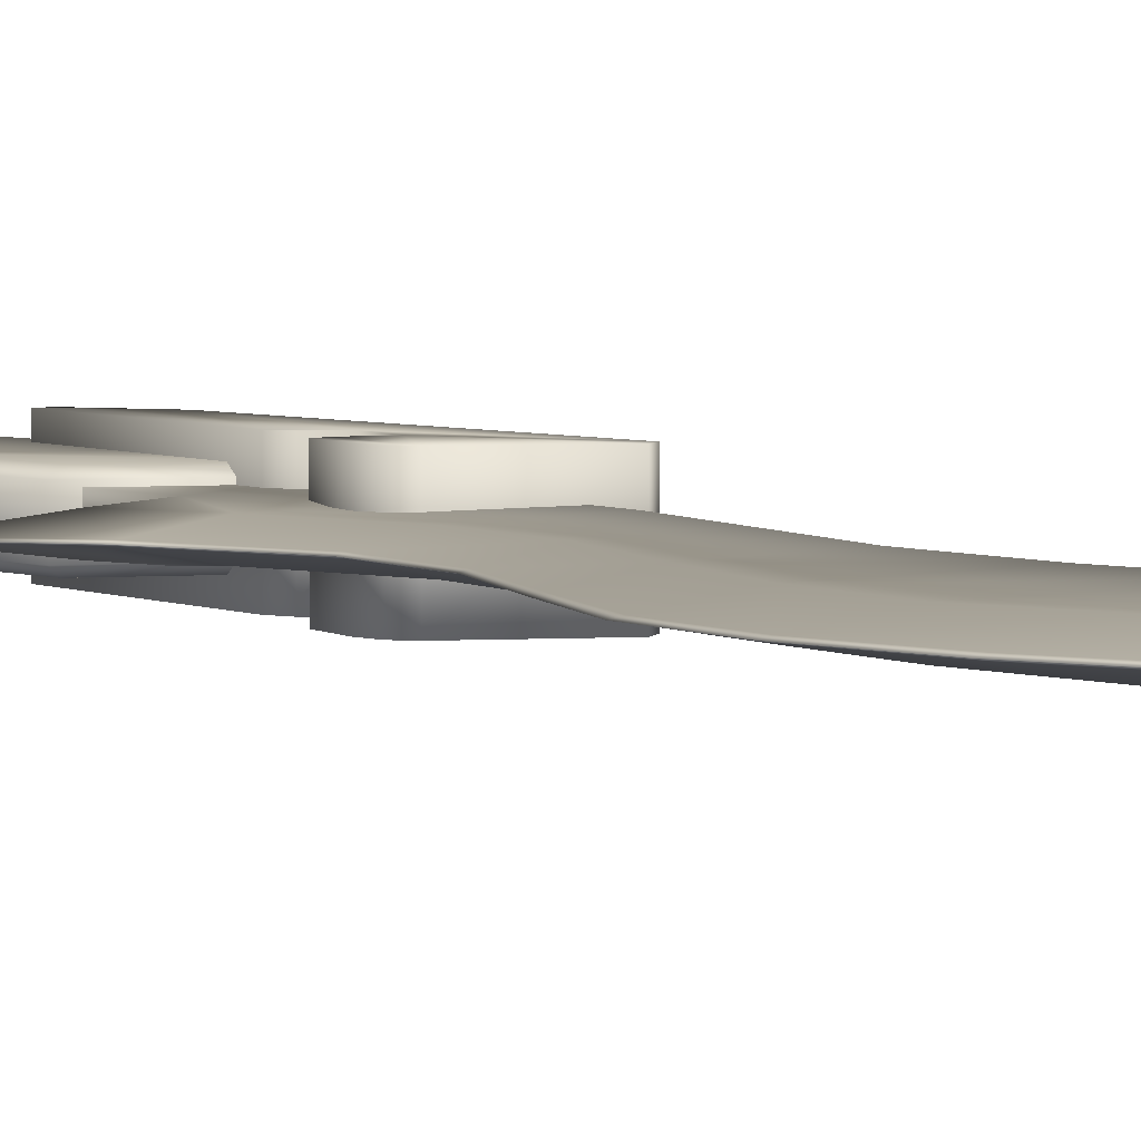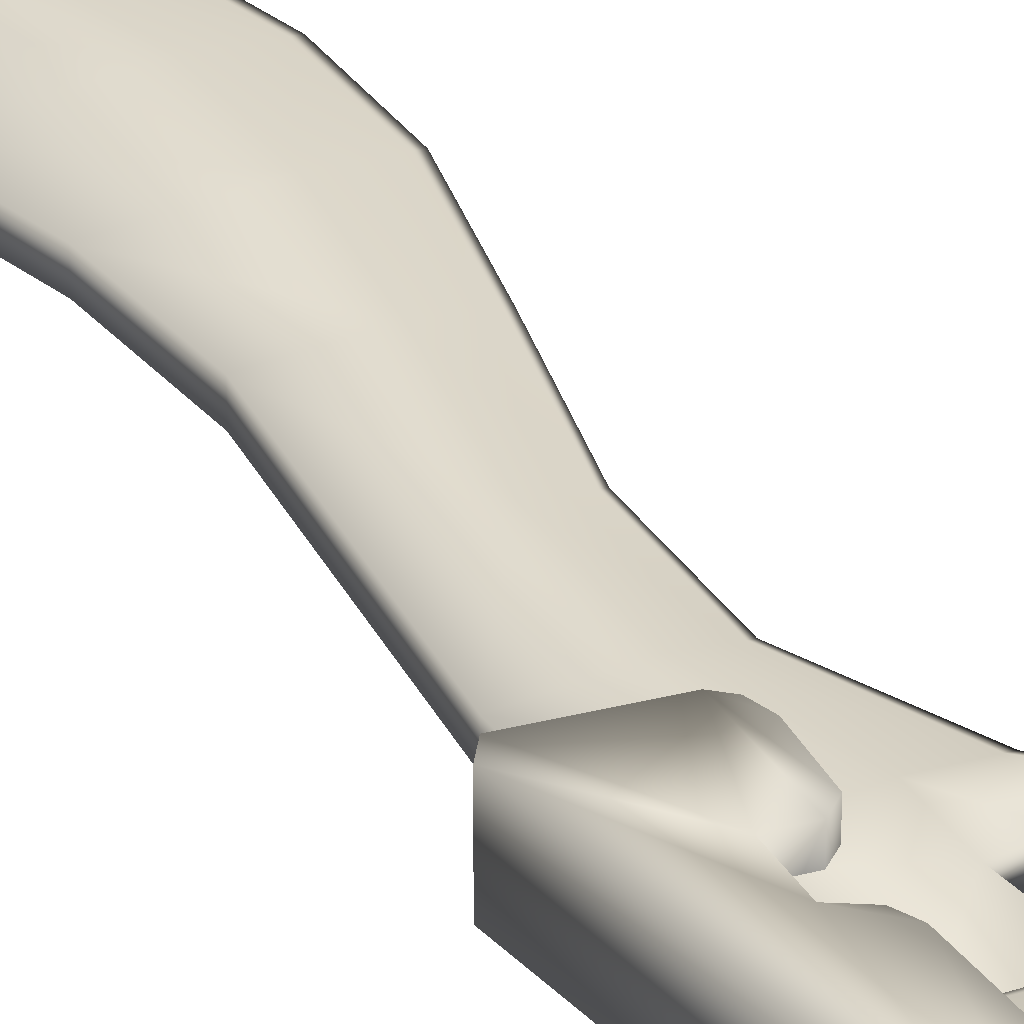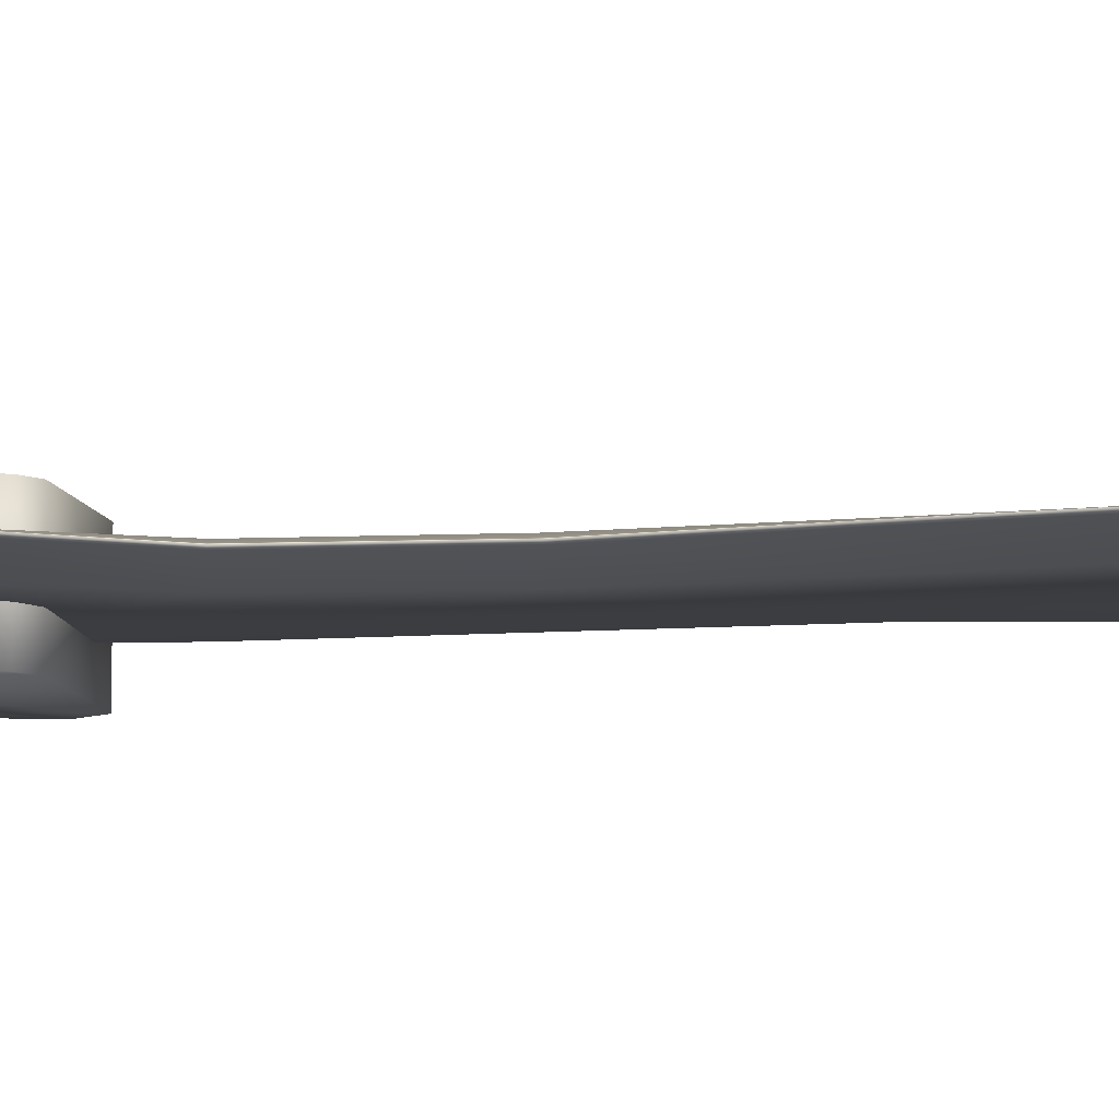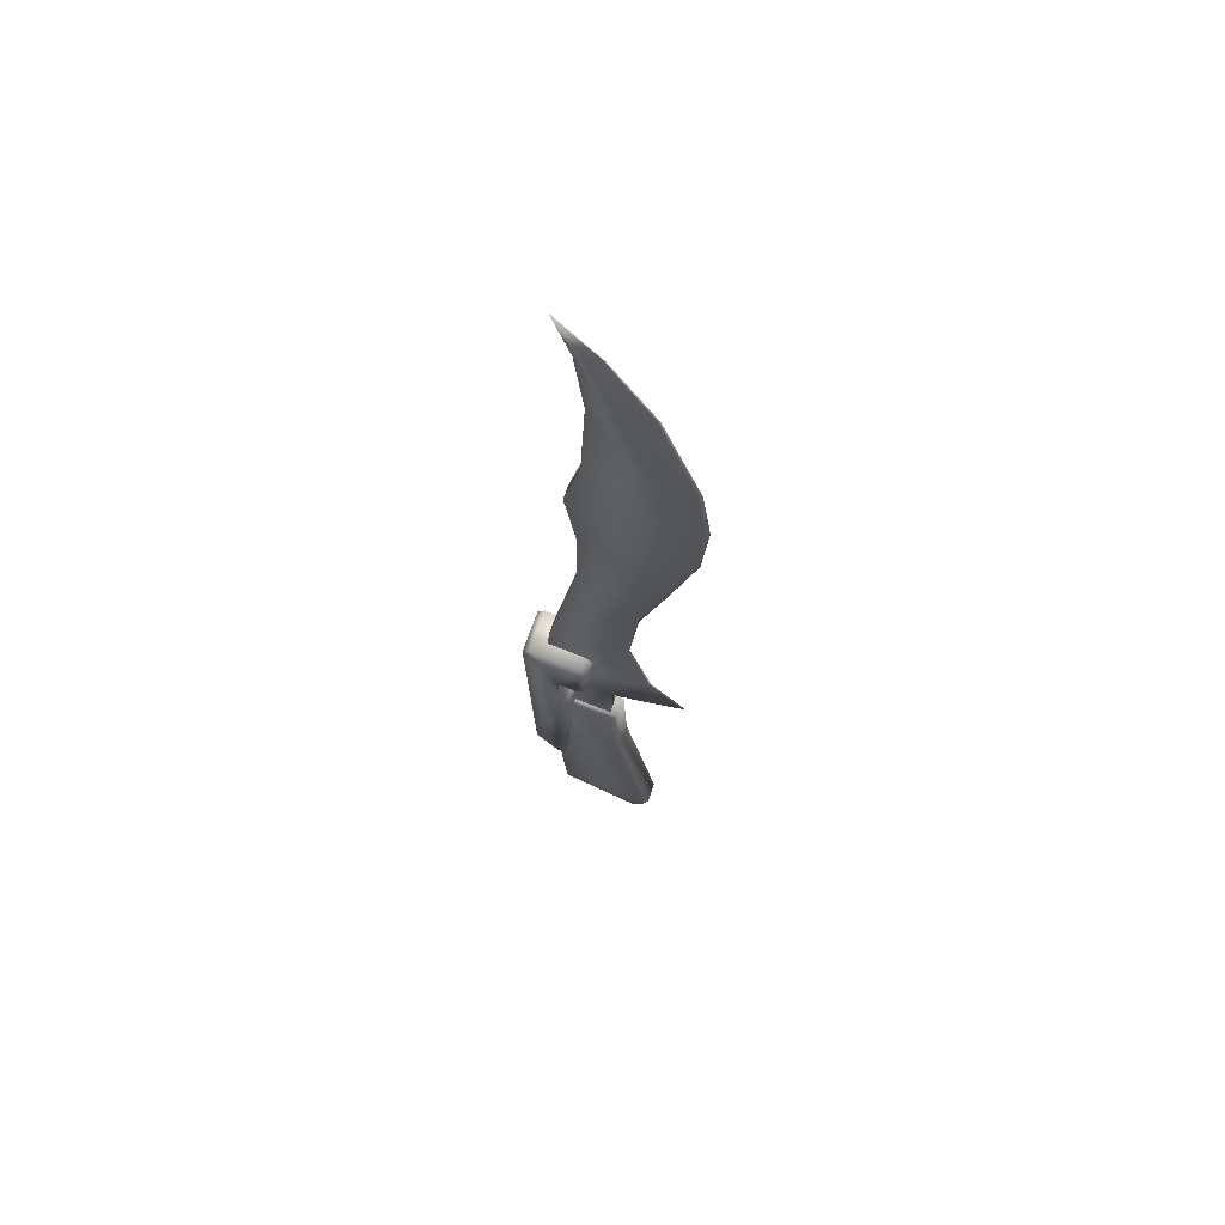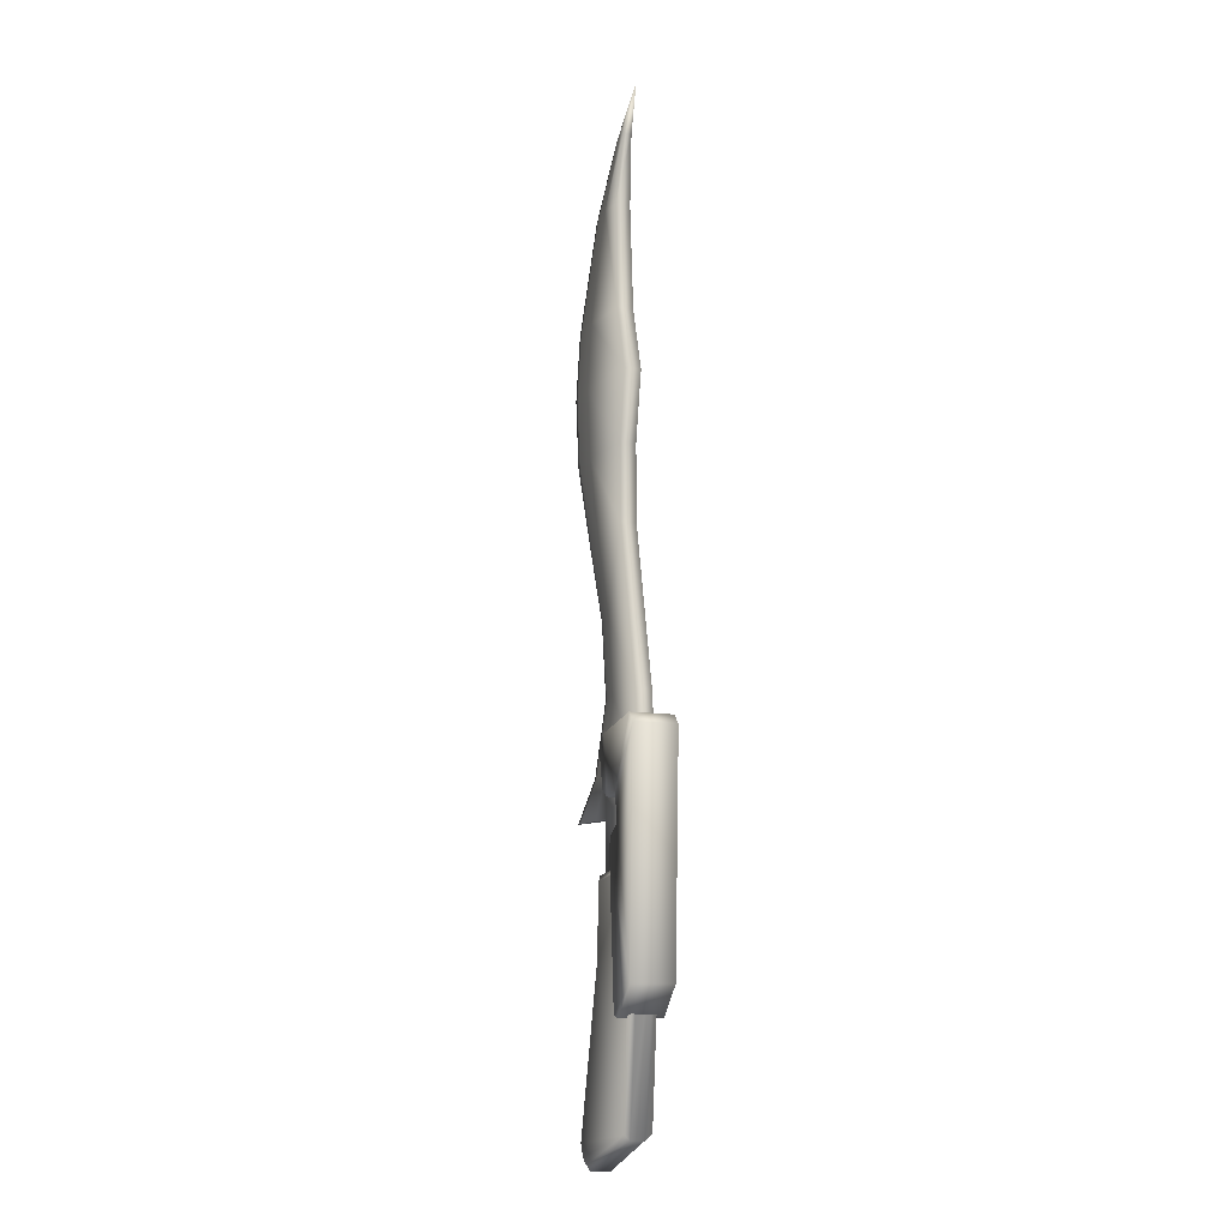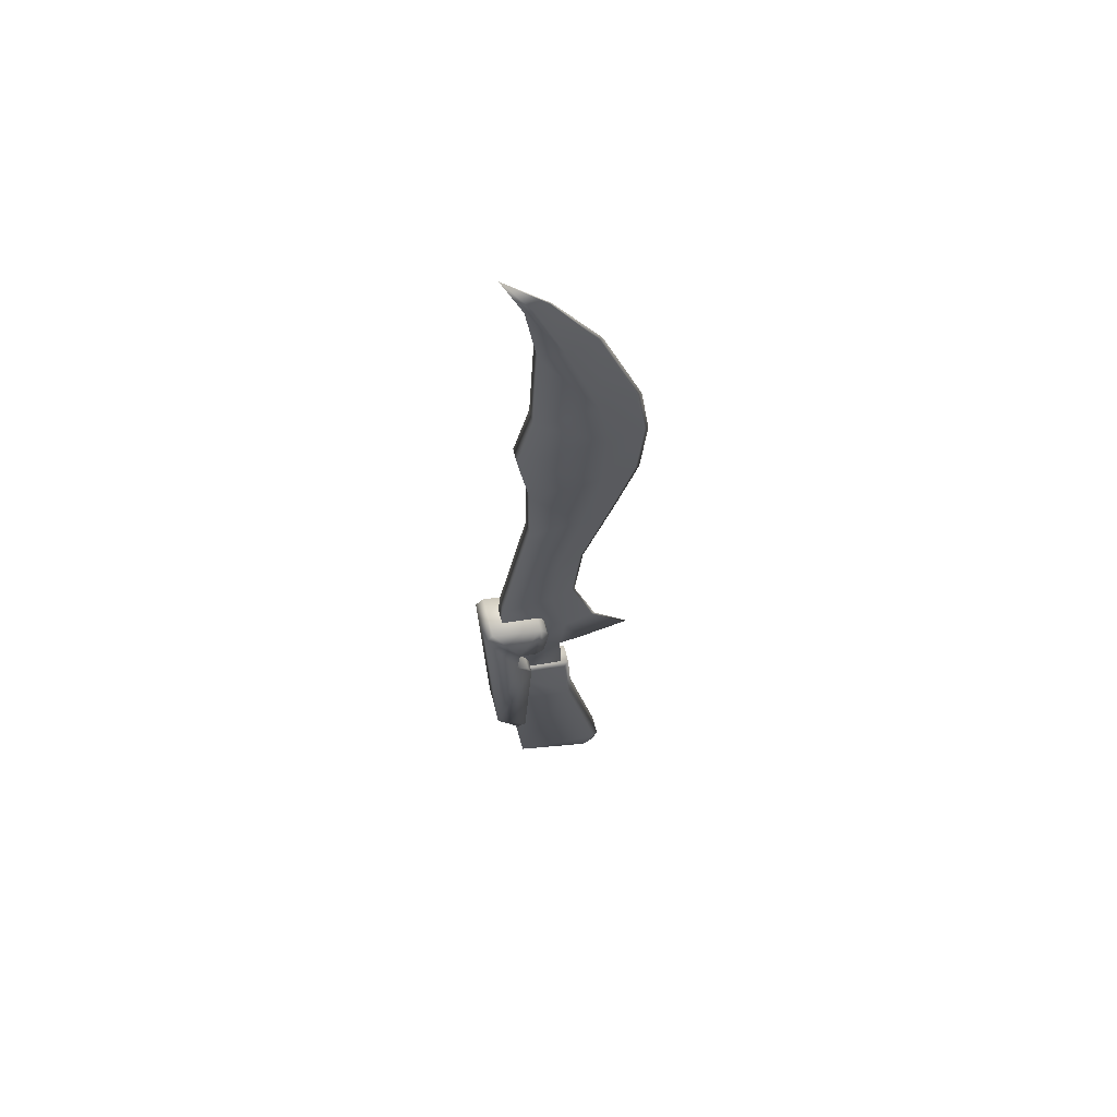
<metadata>
{"format":"obj","ext":"obj","renderer":"f3d","projection":"perspective","resolution":1024,"background":"white","views":[{"elev":3.2,"azim":-29.2,"up":"+Y"},{"elev":33.0,"azim":145.9,"up":"+Y"},{"elev":-10.2,"azim":-91.3,"up":"+Y"},{"elev":66.6,"azim":-161.5,"up":"+Z"},{"elev":-9.9,"azim":64.3,"up":"+Z"},{"elev":63.1,"azim":165.7,"up":"+Z"}]}
</metadata>
<code>
g Weapon_Jackie_S003_DualSword_R
v 0.02045 -0.0007121 0.1517
v 0.02045 -0.03429 0.1517
v -0.0188 -0.03429 0.1414
v -0.0188 -0.0007121 0.1414
v -0.02349 -0.03429 0.1363
v -0.02349 -0.0007121 0.1363
v -0.0251 -0.03416 0.1275
v -0.0251 -0.0007121 0.1275
v -0.02053 -0.03429 0.1029
v -0.02053 -0.0007121 0.1029
v -0.01374 -0.03429 0.09811
v -0.01374 -0.0007121 0.09811
v -0.001026 -0.03429 0.1013
v -0.001026 -0.0005886 0.1013
v 0.001813 -0.03429 0.07947
v 0.001813 -0.0005886 0.07947
v -0.007321 -0.03416 0.07256
v 0.001813 -0.0005886 0.07947
v 0.001813 -0.03429 0.07947
v -0.007321 -0.0007121 0.07256
v -0.01004 -0.03416 0.06454
v -0.01004 -0.0007121 0.06454
v -0.002877 -0.0005886 -0.04569
v -0.002877 -0.03429 -0.04569
v 0.003418 -0.03429 -0.04779
v 0.003418 -0.0005886 -0.04779
v 0.003418 -0.03429 -0.04779
v 0.02095 -0.000712 -0.02533
v 0.003418 -0.0005886 -0.04779
v 0.02095 -0.03416 -0.02533
v 0.0265 -0.0007121 0.1448
v 0.0265 -0.03429 0.1448
v 0.02045 -0.03429 0.1517
v 0.02045 -0.0007121 0.1517
v 0.02095 -0.03416 -0.02533
v 0.003418 -0.03429 -0.04779
v -0.002877 -0.03429 -0.04569
v -0.01004 -0.03416 0.06454
v 0.001813 -0.03429 0.07947
v -0.007321 -0.03416 0.07256
v 0.0265 -0.03429 0.1448
v -0.001026 -0.03429 0.1013
v 0.02045 -0.03429 0.1517
v -0.0188 -0.03429 0.1414
v -0.01374 -0.03429 0.09811
v -0.02053 -0.03429 0.1029
v -0.0251 -0.03416 0.1275
v -0.02349 -0.03429 0.1363
v -0.03806 -0.02367 0.04158
v -0.03707 -0.02367 0.0854
v 0.01107 -0.02367 0.04158
v 0.01317 -0.02367 0.1153
v 0.01317 -0.0112 0.1153
v 0.01107 -0.0112 0.04158
v 0.008726 -0.0112 0.1691
v -0.04164 -0.02207 0.1153
v -0.05633 -0.02207 0.0854
v 0.008726 -0.02367 0.1691
v -0.01448 -0.0112 0.2881
v -0.06472 -0.01799 0.1153
v -0.09089 -0.01799 0.0854
v -0.03003 -0.02207 0.1691
v -0.01448 -0.02367 0.2881
v -0.01497 -0.0112 0.3446
v -0.06781 -0.0175 0.1153
v -0.09558 -0.0175 0.0854
v -0.05052 -0.0175 0.1691
v -0.04806 -0.01799 0.1691
v -0.05682 -0.0175 0.2244
v -0.03621 -0.02231 0.2244
v -0.05435 -0.01799 0.2244
v -0.07805 -0.0175 0.2864
v -0.05349 -0.02231 0.2873
v -0.07509 -0.01799 0.2864
v -0.09694 -0.0175 0.3446
v -0.09336 -0.01799 0.3446
v -0.1015 -0.0175 0.396
v -0.06731 -0.02207 0.3446
v -0.09793 -0.01799 0.396
v -0.09484 -0.0175 0.4436
v -0.01497 -0.02367 0.3446
v -0.006951 -0.0112 0.396
v -0.07188 -0.02207 0.396
v -0.006951 -0.02367 0.396
v -0.01905 -0.0112 0.443
v -0.09126 -0.01812 0.4436
v -0.06633 -0.0175 0.5208
v -0.06472 -0.02256 0.4436
v -0.01905 -0.02367 0.443
v -0.02275 -0.01182 0.5208
v -0.06324 -0.01812 0.5208
v -0.03312 -0.0175 0.5714
v -0.04077 -0.02305 0.5208
v -0.02275 -0.02305 0.5208
v -0.01534 -0.01429 0.5714
v -0.03164 -0.01787 0.5714
v -0.001026 -0.0175 0.6048
v -0.01534 -0.02059 0.5714
v -0.02139 -0.02059 0.5714
v -0.09089 -0.01688 0.0854
v -0.09558 -0.0175 0.0854
v -0.09089 -0.01799 0.0854
v -0.05633 -0.02207 0.0854
v -0.05633 -0.01281 0.0854
v -0.03707 -0.0112 0.0854
v -0.03707 -0.02367 0.0854
v -0.03806 -0.0112 0.04158
v -0.03806 -0.02367 0.04158
v 0.01317 -0.009723 0.05676
v -0.04411 -0.02515 0.04676
v -0.04411 -0.009723 0.04676
v 0.01317 -0.02515 0.05676
v -0.03979 -0.02775 0.04306
v -0.04262 -0.02775 -0.01187
v -0.04695 -0.02515 -0.0115
v -0.07225 -0.02515 -0.1314
v 0.006751 -0.02775 0.05145
v 0.00922 -0.02775 -0.001501
v 0.01181 -0.02515 0.002449
v -0.0009024 -0.02775 -0.122
v -0.06768 -0.02775 -0.1315
v -0.06423 -0.02775 -0.1405
v -0.06781 -0.02515 -0.1432
v -0.05818 -0.02775 -0.1449
v -0.002137 -0.02281 -0.1262
v -0.0583 -0.02515 -0.1498
v -0.04411 -0.009723 0.04676
v -0.04411 -0.02515 0.04676
v -0.04695 -0.02515 -0.0115
v -0.04695 -0.009723 -0.0115
v -0.07225 -0.009723 -0.1314
v -0.07225 -0.02515 -0.1314
v -0.06781 -0.02515 -0.1432
v -0.06781 -0.009723 -0.1432
v -0.0583 -0.02515 -0.1498
v -0.0583 -0.009723 -0.1498
v -0.002137 -0.02281 -0.1262
v -0.002137 -0.01207 -0.1262
v 0.00996 -0.01207 0.0009675
v 0.00996 -0.02281 0.0009675
v 0.01181 -0.02515 0.002449
v 0.01181 -0.009723 0.002449
v 0.01317 -0.009723 0.05676
v 0.01317 -0.02515 0.05676
v 0.00996 -0.02281 0.0009675
v 0.00922 -0.02775 -0.001501
v 0.01181 -0.02515 0.002449
v -0.0009024 -0.02775 -0.122
v -0.002137 -0.02281 -0.1262
v -0.002877 -0.0005886 -0.04569
v 0.003418 -0.0005886 -0.04779
v 0.02095 -0.000712 -0.02533
v -0.01004 -0.0007121 0.06454
v 0.001813 -0.0005886 0.07947
v -0.007321 -0.0007121 0.07256
v 0.0265 -0.0007121 0.1448
v -0.001026 -0.0005886 0.1013
v 0.02045 -0.0007121 0.1517
v -0.0188 -0.0007121 0.1414
v -0.01374 -0.0007121 0.09811
v -0.02053 -0.0007121 0.1029
v -0.0251 -0.0007121 0.1275
v -0.02349 -0.0007121 0.1363
v -0.03707 -0.0112 0.0854
v -0.03806 -0.0112 0.04158
v 0.01107 -0.0112 0.04158
v 0.01317 -0.0112 0.1153
v -0.04164 -0.01281 0.1153
v -0.05633 -0.01281 0.0854
v 0.008726 -0.0112 0.1691
v -0.06472 -0.01688 0.1153
v -0.09089 -0.01688 0.0854
v -0.03003 -0.01281 0.1691
v -0.06781 -0.0175 0.1153
v -0.09558 -0.0175 0.0854
v -0.05052 -0.0175 0.1691
v -0.04806 -0.01688 0.1691
v -0.05682 -0.0175 0.2244
v -0.03621 -0.01269 0.2244
v -0.01448 -0.0112 0.2881
v -0.05435 -0.01688 0.2244
v -0.07805 -0.0175 0.2864
v -0.05349 -0.01269 0.2873
v -0.01497 -0.0112 0.3446
v -0.07509 -0.01688 0.2864
v -0.09694 -0.0175 0.3446
v -0.09336 -0.01688 0.3446
v -0.1015 -0.0175 0.396
v -0.06731 -0.01281 0.3446
v -0.006951 -0.0112 0.396
v -0.09793 -0.01688 0.396
v -0.09484 -0.0175 0.4436
v -0.07188 -0.01281 0.396
v -0.01905 -0.0112 0.443
v -0.06472 -0.01232 0.4436
v -0.02275 -0.01182 0.5208
v -0.09126 -0.01688 0.4436
v -0.06633 -0.0175 0.5208
v -0.06324 -0.01676 0.5208
v -0.03312 -0.0175 0.5714
v -0.04077 -0.01182 0.5208
v -0.01534 -0.01429 0.5714
v -0.03164 -0.01713 0.5714
v -0.001026 -0.0175 0.6048
v -0.02139 -0.01429 0.5714
v 0.00996 -0.01207 0.0009675
v 0.01181 -0.009723 0.002449
v 0.00922 -0.007131 -0.001501
v -0.002137 -0.01207 -0.1262
v -0.0009024 -0.007131 -0.122
v -0.0583 -0.009723 -0.1498
v -0.002137 -0.01207 -0.1262
v -0.0009024 -0.007131 -0.122
v -0.05818 -0.007131 -0.1449
v -0.06781 -0.009723 -0.1432
v -0.06423 -0.007131 -0.1405
v -0.07225 -0.009723 -0.1314
v -0.06768 -0.007131 -0.1315
v -0.04695 -0.009723 -0.0115
v -0.04262 -0.007131 -0.01187
v -0.04411 -0.009723 0.04676
v 0.00922 -0.007131 -0.001501
v -0.03979 -0.007131 0.04306
v 0.01317 -0.009723 0.05676
v 0.01181 -0.009723 0.002449
v 0.006751 -0.007131 0.05145
g Weapon_Jackie_S003_DualSword_R_0
f 3 2 1
f 4 3 1
f 3 4 5
f 4 6 5
f 5 6 7
f 6 8 7
f 7 8 9
f 8 10 9
f 9 10 11
f 10 12 11
f 11 12 13
f 12 14 13
f 13 14 15
f 14 16 15
f 19 18 17
f 18 20 17
f 17 20 21
f 20 22 21
f 22 23 21
f 23 24 21
f 24 23 25
f 23 26 25
f 29 28 27
f 28 30 27
f 28 31 30
f 31 32 30
f 32 31 33
f 31 34 33
f 37 36 35
f 35 38 37
f 35 39 38
f 40 38 39
f 41 39 35
f 42 39 41
f 43 42 41
f 44 42 43
f 45 42 44
f 46 45 44
f 44 47 46
f 44 48 47
f 51 50 49
f 51 52 50
f 53 52 51
f 54 53 51
f 53 55 52
f 52 56 50
f 56 57 50
f 55 58 52
f 55 59 58
f 57 56 60
f 61 57 60
f 62 56 52
f 58 62 52
f 60 56 62
f 59 63 58
f 59 64 63
f 61 60 65
f 66 61 65
f 67 65 60
f 68 67 60
f 68 60 62
f 69 67 68
f 70 62 58
f 68 62 70
f 58 63 70
f 71 69 68
f 71 68 70
f 72 69 71
f 71 70 73
f 70 63 73
f 74 72 71
f 74 71 73
f 72 74 75
f 74 76 75
f 74 73 76
f 75 76 77
f 78 73 63
f 73 78 76
f 76 79 77
f 76 78 79
f 80 77 79
f 81 78 63
f 64 81 63
f 64 82 81
f 83 78 81
f 78 83 79
f 82 84 81
f 84 83 81
f 82 85 84
f 86 80 79
f 87 80 86
f 79 83 88
f 83 84 88
f 86 79 88
f 85 89 84
f 84 89 88
f 85 90 89
f 91 87 86
f 91 86 88
f 92 87 91
f 93 88 89
f 93 91 88
f 90 94 89
f 94 93 89
f 90 95 94
f 96 92 91
f 96 91 93
f 97 92 96
f 95 98 94
f 94 98 93
f 95 97 98
f 99 96 93
f 98 99 93
f 99 98 97
f 97 96 99
f 102 101 100
f 103 102 100
f 104 103 100
f 104 105 103
f 105 106 103
f 105 107 106
f 107 108 106
f 111 110 109
f 110 112 109
f 110 113 112
f 114 113 110
f 115 114 110
f 114 115 116
f 113 117 112
f 113 114 117
f 117 118 112
f 112 118 119
f 118 117 120
f 117 114 120
f 121 114 116
f 120 114 121
f 122 121 116
f 120 121 122
f 123 122 116
f 122 124 120
f 124 122 123
f 120 124 125
f 126 124 123
f 124 126 125
f 129 128 127
f 130 129 127
f 129 130 131
f 132 129 131
f 133 132 131
f 134 133 131
f 135 133 134
f 136 135 134
f 137 135 136
f 138 137 136
f 137 138 139
f 140 137 139
f 141 140 139
f 142 141 139
f 141 142 143
f 144 141 143
f 147 146 145
f 146 148 145
f 148 149 145
f 152 151 150
f 150 153 152
f 153 154 152
f 155 154 153
f 156 152 154
f 157 156 154
f 158 156 157
f 159 158 157
f 160 159 157
f 159 160 161
f 161 162 159
f 162 163 159
f 166 165 164
f 167 166 164
f 168 167 164
f 169 168 164
f 170 167 168
f 168 169 171
f 169 172 171
f 173 170 168
f 168 171 173
f 171 172 174
f 172 175 174
f 174 176 171
f 176 177 171
f 171 177 173
f 176 178 177
f 179 170 173
f 173 177 179
f 180 170 179
f 178 181 177
f 177 181 179
f 178 182 181
f 179 183 180
f 179 181 183
f 184 180 183
f 182 185 181
f 181 185 183
f 185 182 186
f 187 185 186
f 183 185 187
f 187 186 188
f 189 184 183
f 189 183 187
f 190 184 189
f 191 187 188
f 189 187 191
f 188 192 191
f 193 190 189
f 193 189 191
f 190 193 194
f 193 195 194
f 193 191 195
f 196 194 195
f 192 197 191
f 191 197 195
f 192 198 197
f 198 199 197
f 197 199 195
f 198 200 199
f 201 196 195
f 199 201 195
f 202 196 201
f 200 203 199
f 199 203 201
f 200 204 203
f 205 202 201
f 203 205 201
f 202 205 204
f 203 204 205
f 208 207 206
f 208 206 209
f 210 208 209
f 213 212 211
f 214 213 211
f 214 211 215
f 216 214 215
f 213 214 216
f 216 215 217
f 218 216 217
f 216 218 213
f 218 217 219
f 218 220 213
f 220 218 219
f 220 219 221
f 222 213 220
f 223 220 221
f 223 221 224
f 224 225 222
f 226 222 220
f 223 226 220
f 226 223 224
f 226 224 222

</code>
